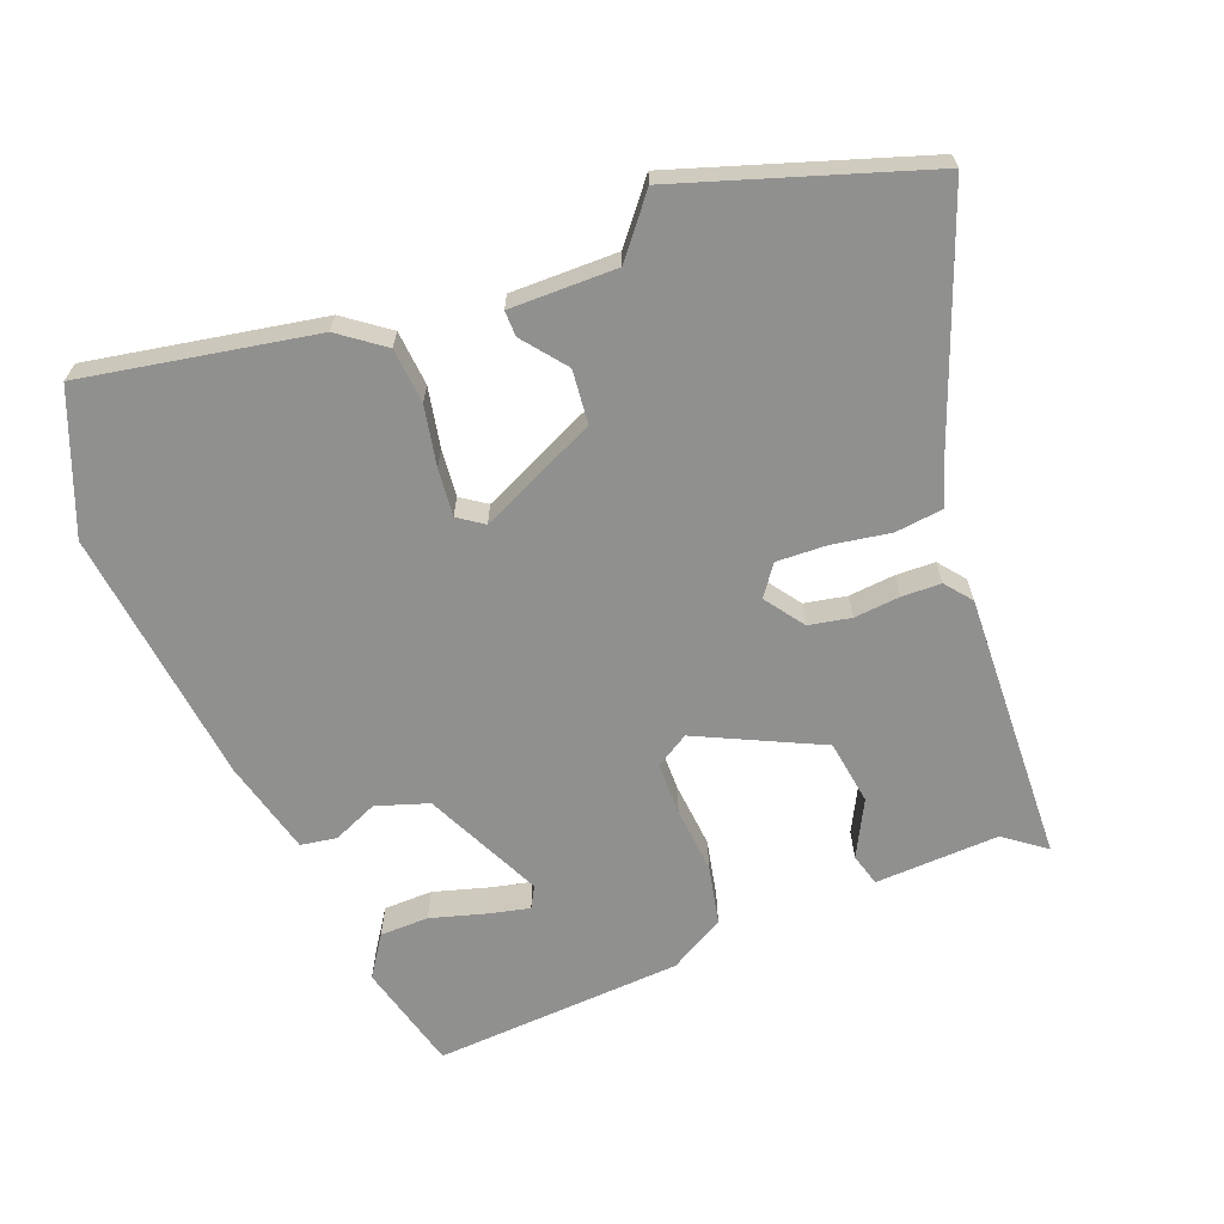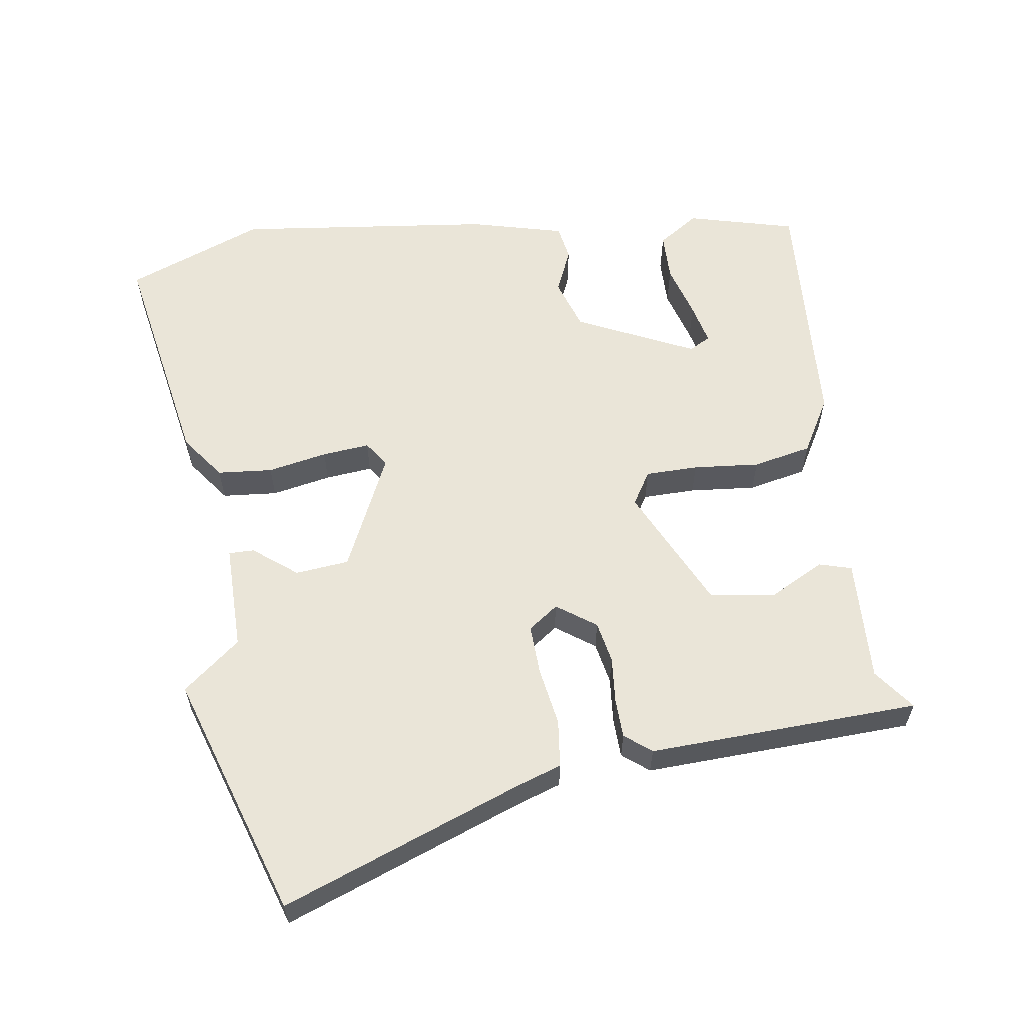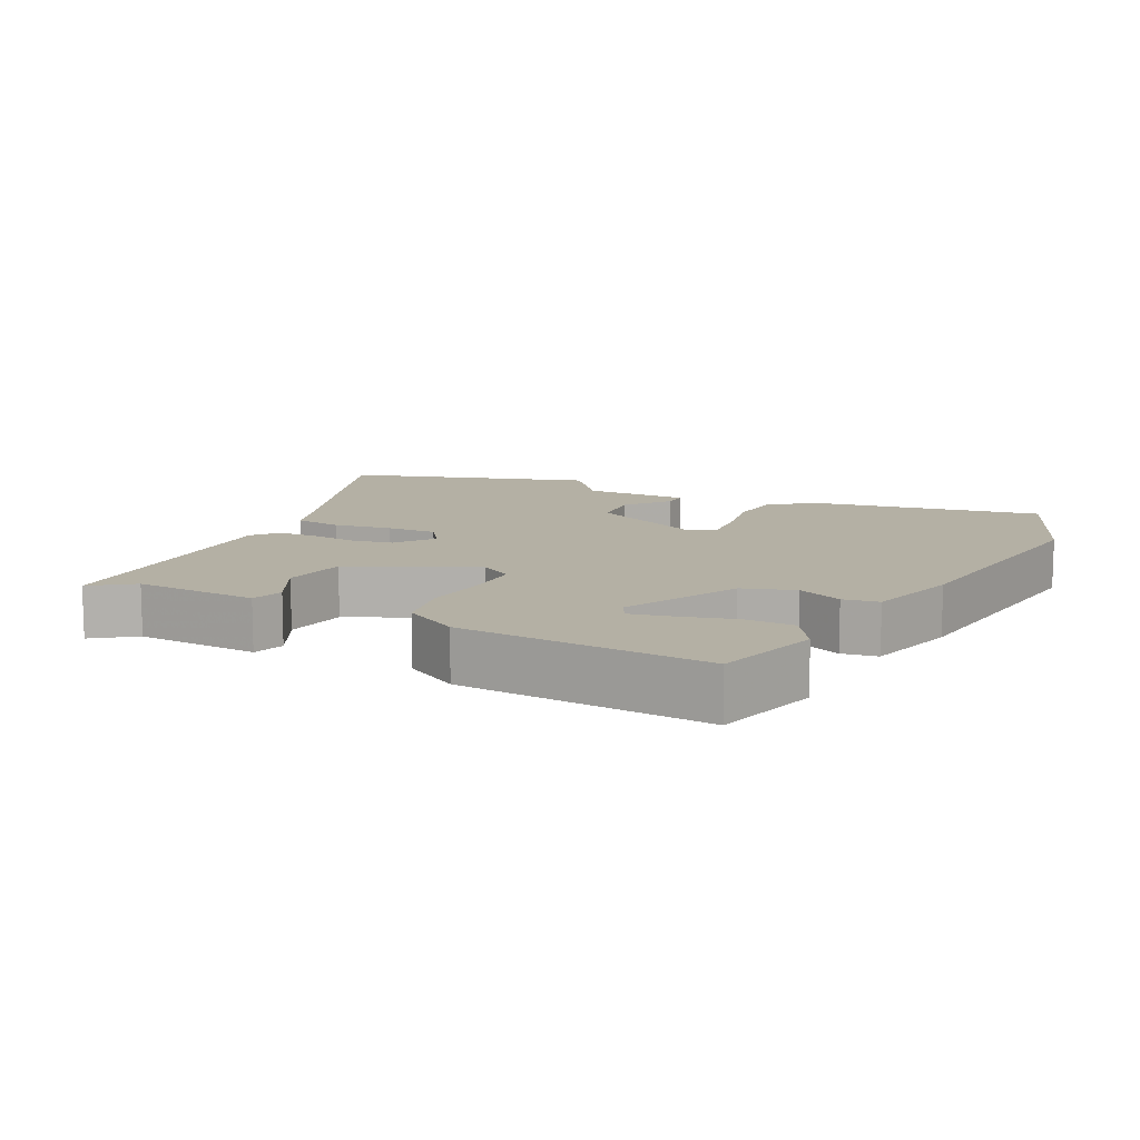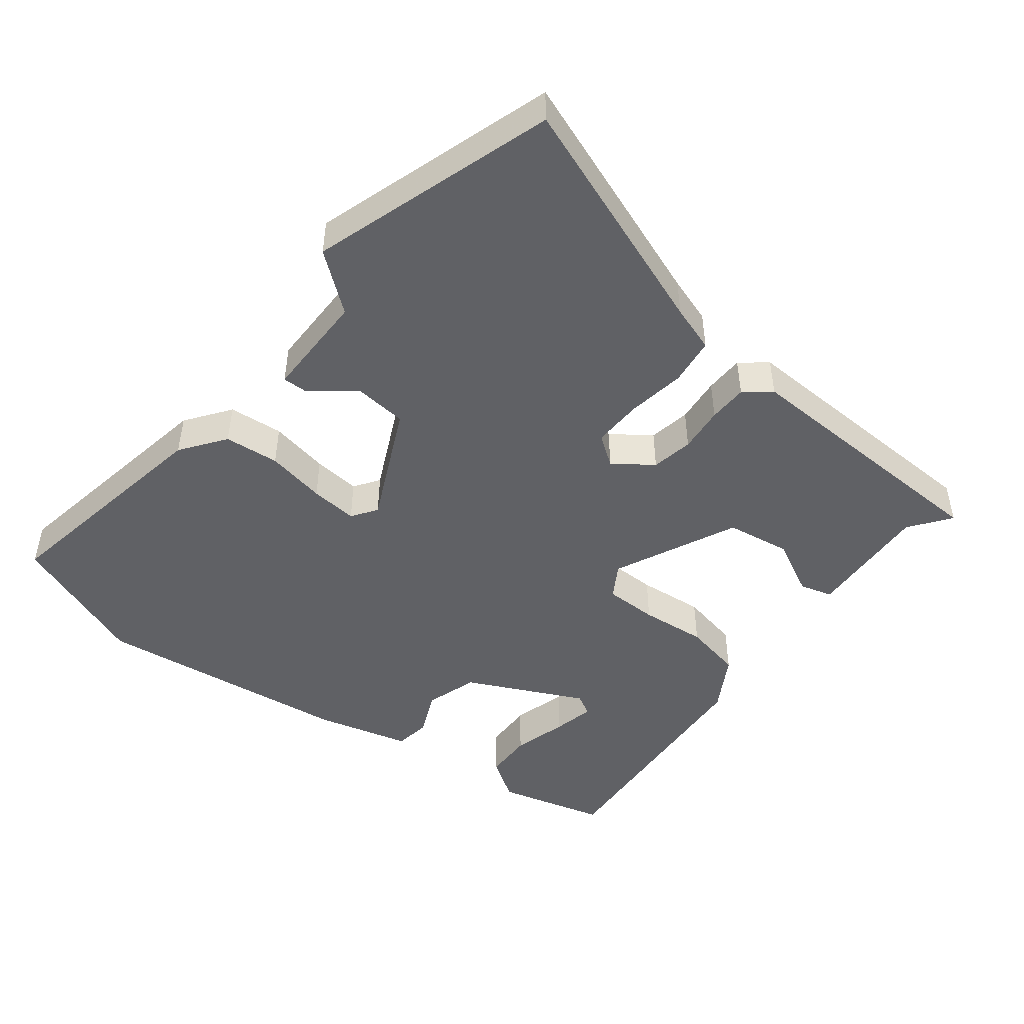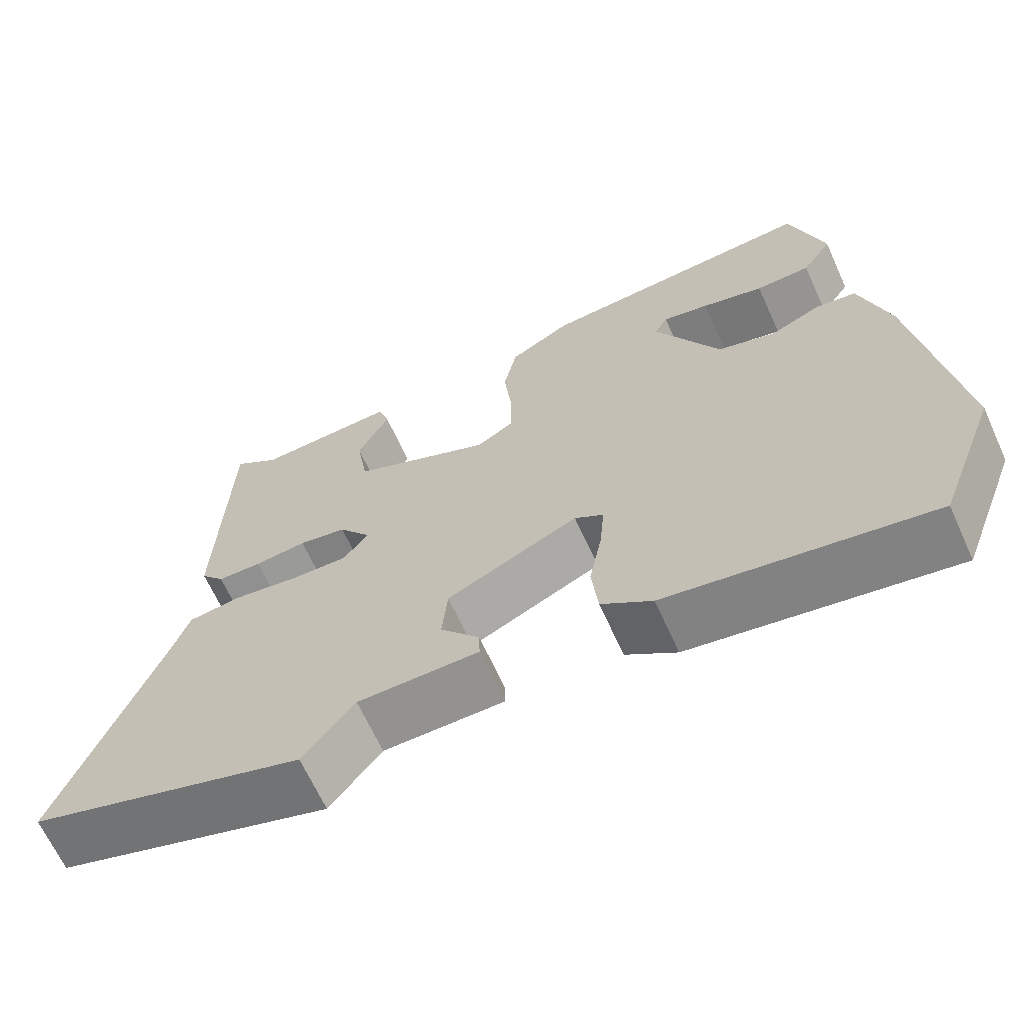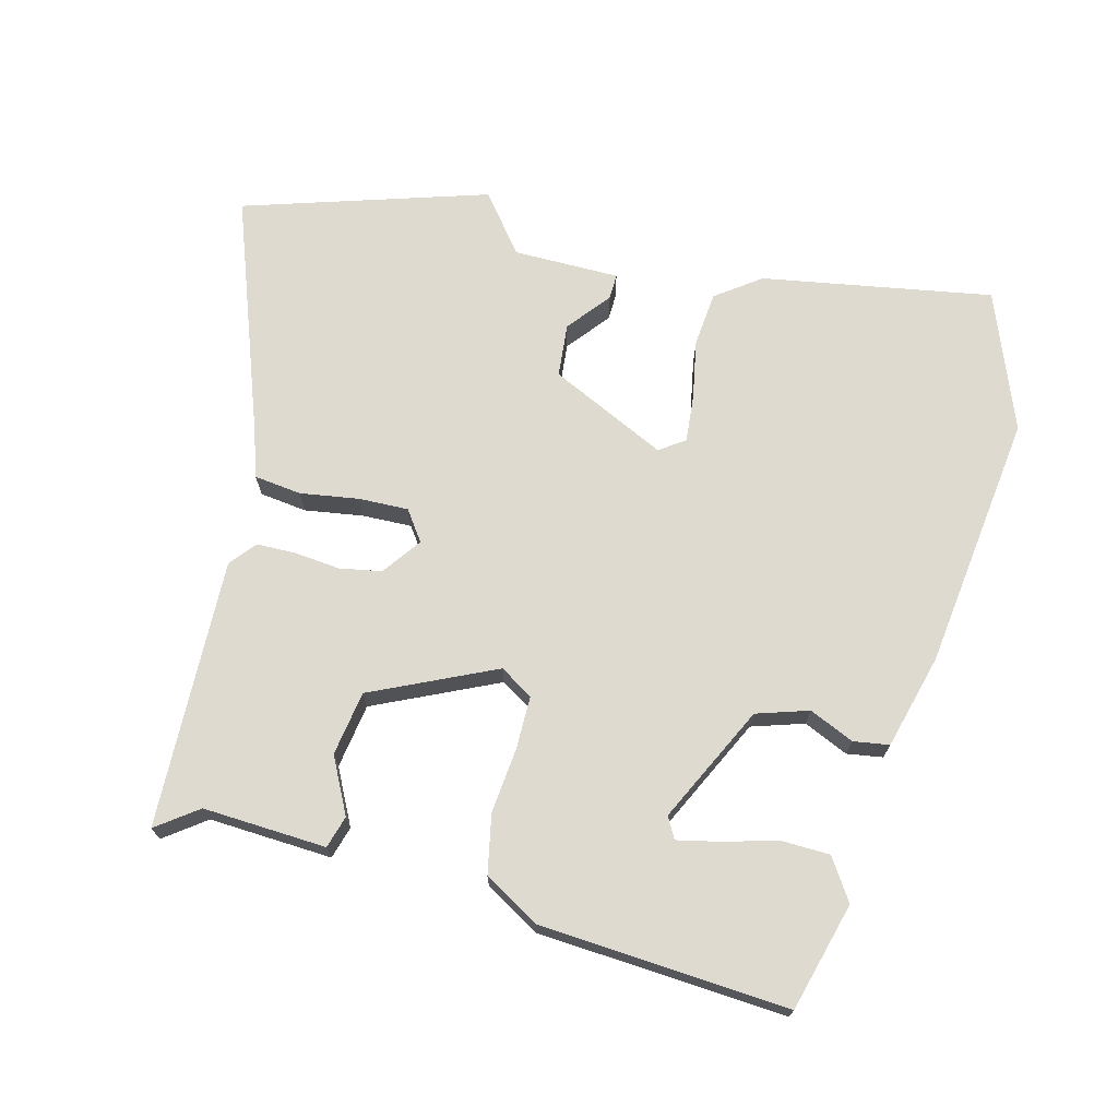
<metadata>
{"format":"obj","ext":"obj","renderer":"f3d","projection":"perspective","resolution":1024,"background":"white","views":[{"elev":-65.5,"azim":-159.5,"up":"+Y"},{"elev":59.2,"azim":-99.1,"up":"+Y"},{"elev":11.4,"azim":26.4,"up":"+Y"},{"elev":-47.7,"azim":-128.3,"up":"+Y"},{"elev":-66.3,"azim":24.5,"up":"+Z"},{"elev":70.7,"azim":14.3,"up":"+Y"}]}
</metadata>
<code>
v -0.302 0.07 -0.562
v -0.658 0.07 -0.451
v -0.532 0.07 -0.103
v -0.51 0.07 -0.035
v -0.441 0.07 -0.026
v -0.356 0.07 -0.039
v -0.283 0.07 -0.041
v -0.252 0.07 0.003
v -0.293 0.07 0.059
v -0.354 0.07 0.07
v -0.421 0.07 0.063
v -0.478 0.07 0.064
v -0.509 0.07 0.102
v -0.498 0.07 0.495
v -0.438 0.07 0.451
v -0.258 0.07 0.461
v -0.244 0.07 0.414
v -0.285 0.07 0.333
v -0.27 0.07 0.239
v -0.09 0.07 0.156
v -0.042 0.07 0.186
v -0.042 0.07 0.263
v -0.052 0.07 0.359
v -0.035 0.07 0.445
v 0.045 0.07 0.492
v 0.407 0.07 0.518
v 0.45 0.07 0.361
v 0.411 0.07 0.301
v 0.34 0.07 0.299
v 0.26 0.07 0.321
v 0.2 0.07 0.334
v 0.183 0.07 0.303
v 0.266 0.07 0.133
v 0.342 0.07 0.109
v 0.407 0.07 0.138
v 0.459 0.07 0.13
v 0.496 0.07 -0.007
v 0.545 0.07 -0.382
v 0.468 0.07 -0.584
v 0.132 0.07 -0.527
v 0.067 0.07 -0.48
v 0.059 0.07 -0.4
v 0.075 0.07 -0.313
v 0.081 0.07 -0.244
v 0.044 0.07 -0.219
v -0.125 0.07 -0.3
v -0.132 0.07 -0.378
v -0.082 0.07 -0.44
v -0.081 0.07 -0.477
v -0.236 0.07 -0.478
v -0.302 0 -0.562
v -0.658 0 -0.451
v -0.532 0 -0.103
v -0.51 0 -0.035
v -0.441 0 -0.026
v -0.356 0 -0.039
v -0.283 0 -0.041
v -0.252 0 0.003
v -0.293 0 0.059
v -0.354 0 0.07
v -0.421 0 0.063
v -0.478 0 0.064
v -0.509 0 0.102
v -0.498 0 0.495
v -0.438 0 0.451
v -0.258 0 0.461
v -0.244 0 0.414
v -0.285 0 0.333
v -0.27 0 0.239
v -0.09 0 0.156
v -0.042 0 0.186
v -0.042 0 0.263
v -0.052 0 0.359
v -0.035 0 0.445
v 0.045 0 0.492
v 0.407 0 0.518
v 0.45 0 0.361
v 0.411 0 0.301
v 0.34 0 0.299
v 0.26 0 0.321
v 0.2 0 0.334
v 0.183 0 0.303
v 0.266 0 0.133
v 0.342 0 0.109
v 0.407 0 0.138
v 0.459 0 0.13
v 0.496 0 -0.007
v 0.545 0 -0.382
v 0.468 0 -0.584
v 0.132 0 -0.527
v 0.067 0 -0.48
v 0.059 0 -0.4
v 0.075 0 -0.313
v 0.081 0 -0.244
v 0.044 0 -0.219
v -0.125 0 -0.3
v -0.132 0 -0.378
v -0.082 0 -0.44
v -0.081 0 -0.477
v -0.236 0 -0.478
f 47 48 49 50
f 46 47 50
f 46 50 1 2
f 45 46 2 3
f 40 41 42 43
f 40 43 44
f 39 40 44
f 38 39 44
f 37 38 44 45
f 34 35 36 37
f 33 34 37 45
f 27 28 29 30
f 27 30 31
f 26 27 31
f 25 26 31
f 22 23 24 25
f 21 22 25 31
f 20 21 31 32
f 15 16 17 18
f 15 18 19
f 14 15 19
f 13 14 19
f 10 11 12 13
f 9 10 13 19
f 8 9 19 20
f 3 4 5 6
f 3 6 7
f 45 3 7
f 20 32 33 45
f 7 8 20 45
f 100 99 98 97
f 100 97 96
f 52 51 100 96
f 53 52 96 95
f 93 92 91 90
f 94 93 90
f 94 90 89
f 94 89 88
f 95 94 88 87
f 87 86 85 84
f 95 87 84 83
f 80 79 78 77
f 81 80 77
f 81 77 76
f 81 76 75
f 75 74 73 72
f 81 75 72 71
f 82 81 71 70
f 68 67 66 65
f 69 68 65
f 69 65 64
f 69 64 63
f 63 62 61 60
f 69 63 60 59
f 70 69 59 58
f 56 55 54 53
f 57 56 53
f 57 53 95
f 95 83 82 70
f 95 70 58 57
f 1 51 52 2
f 2 52 53 3
f 3 53 54 4
f 4 54 55 5
f 5 55 56 6
f 6 56 57 7
f 7 57 58 8
f 8 58 59 9
f 9 59 60 10
f 10 60 61 11
f 11 61 62 12
f 12 62 63 13
f 13 63 64 14
f 14 64 65 15
f 15 65 66 16
f 16 66 67 17
f 17 67 68 18
f 18 68 69 19
f 19 69 70 20
f 20 70 71 21
f 21 71 72 22
f 22 72 73 23
f 23 73 74 24
f 24 74 75 25
f 25 75 76 26
f 26 76 77 27
f 27 77 78 28
f 28 78 79 29
f 29 79 80 30
f 30 80 81 31
f 31 81 82 32
f 32 82 83 33
f 33 83 84 34
f 34 84 85 35
f 35 85 86 36
f 36 86 87 37
f 37 87 88 38
f 38 88 89 39
f 39 89 90 40
f 40 90 91 41
f 41 91 92 42
f 42 92 93 43
f 43 93 94 44
f 44 94 95 45
f 45 95 96 46
f 46 96 97 47
f 47 97 98 48
f 48 98 99 49
f 49 99 100 50
f 50 100 51 1

</code>
